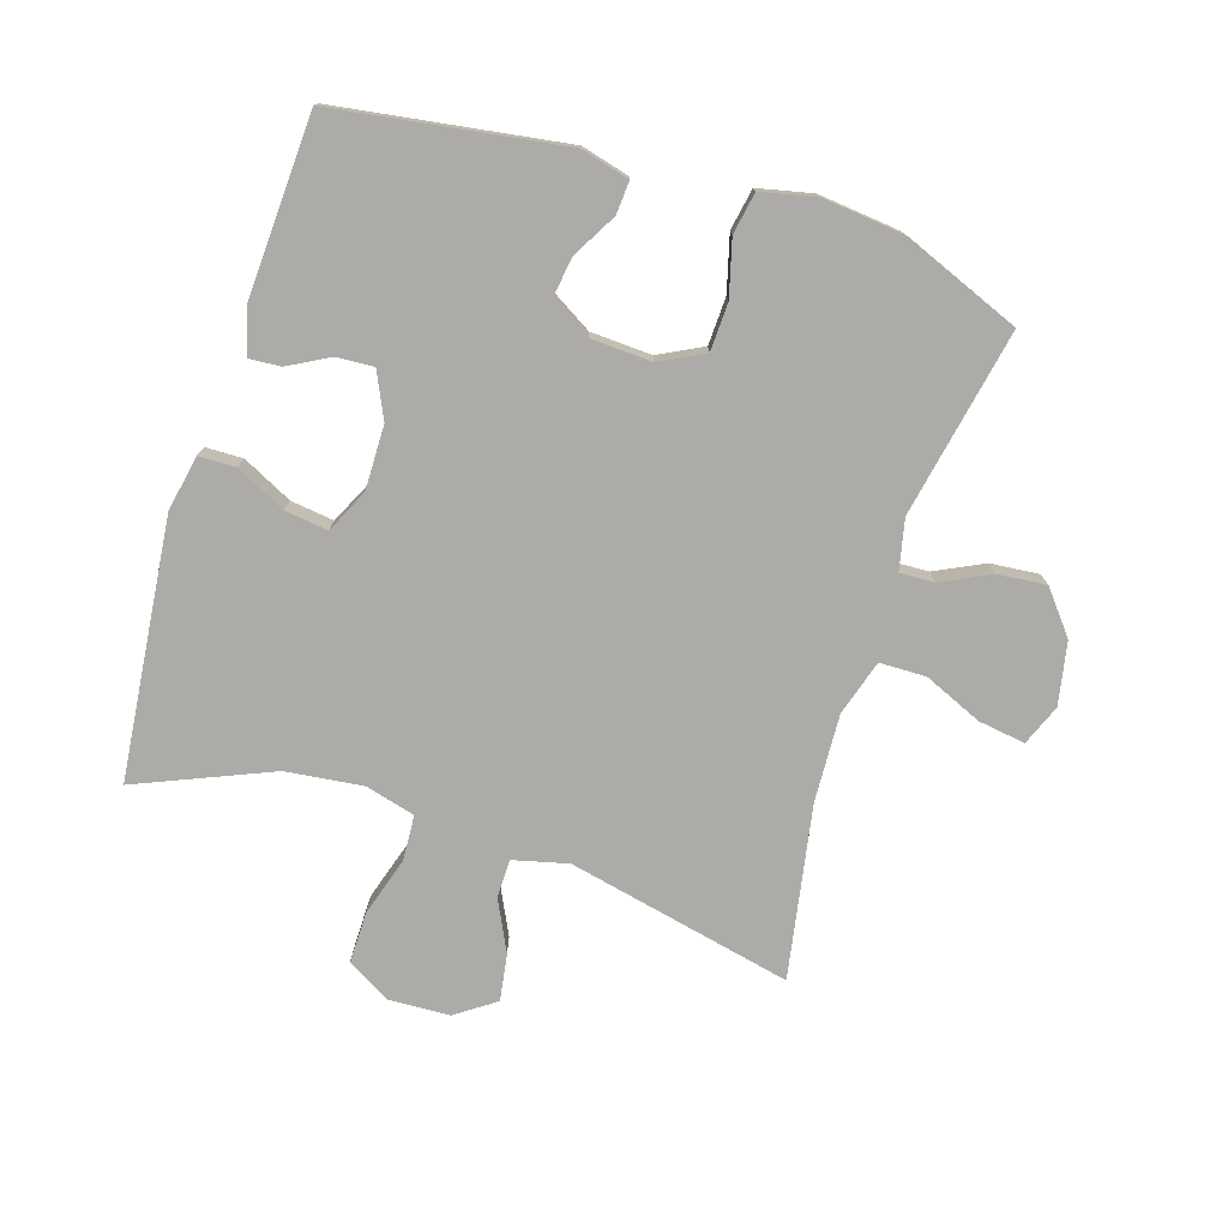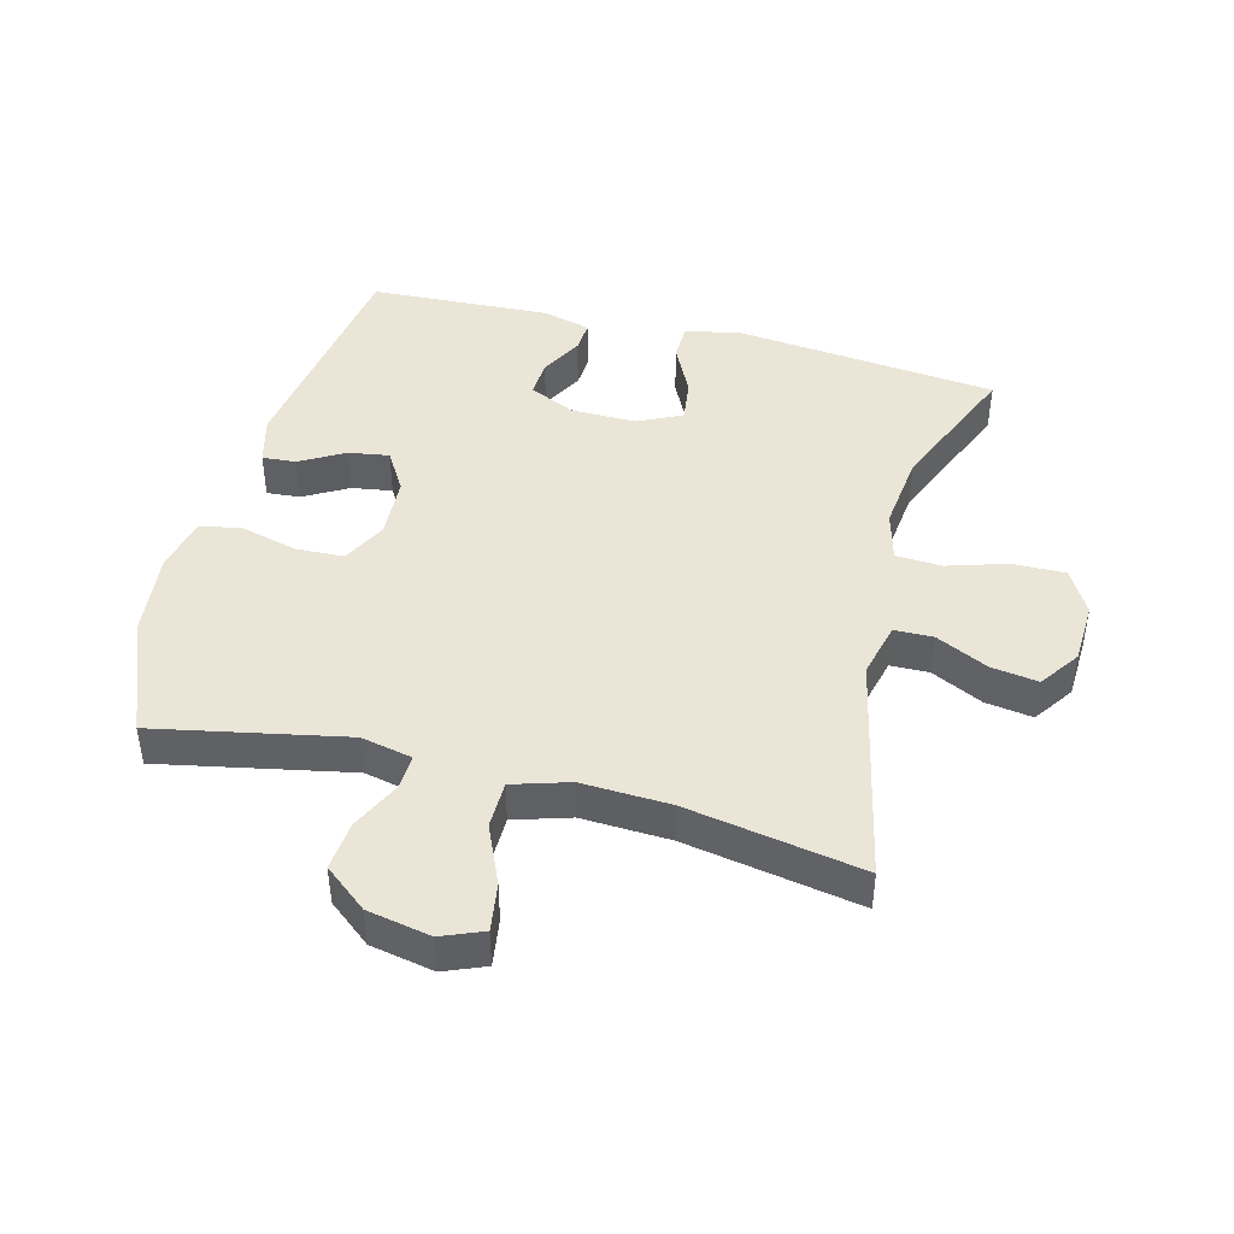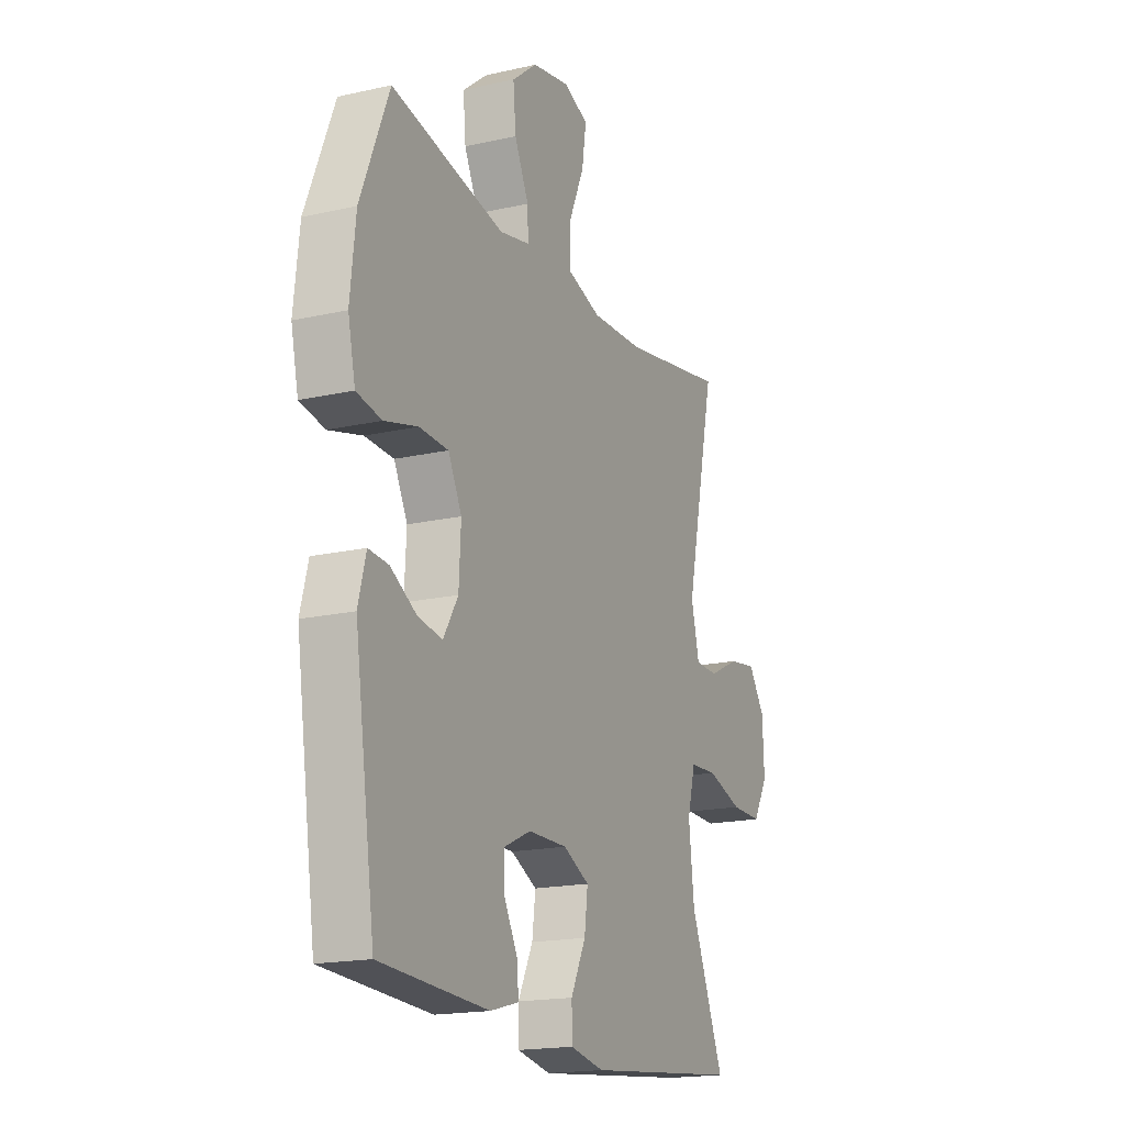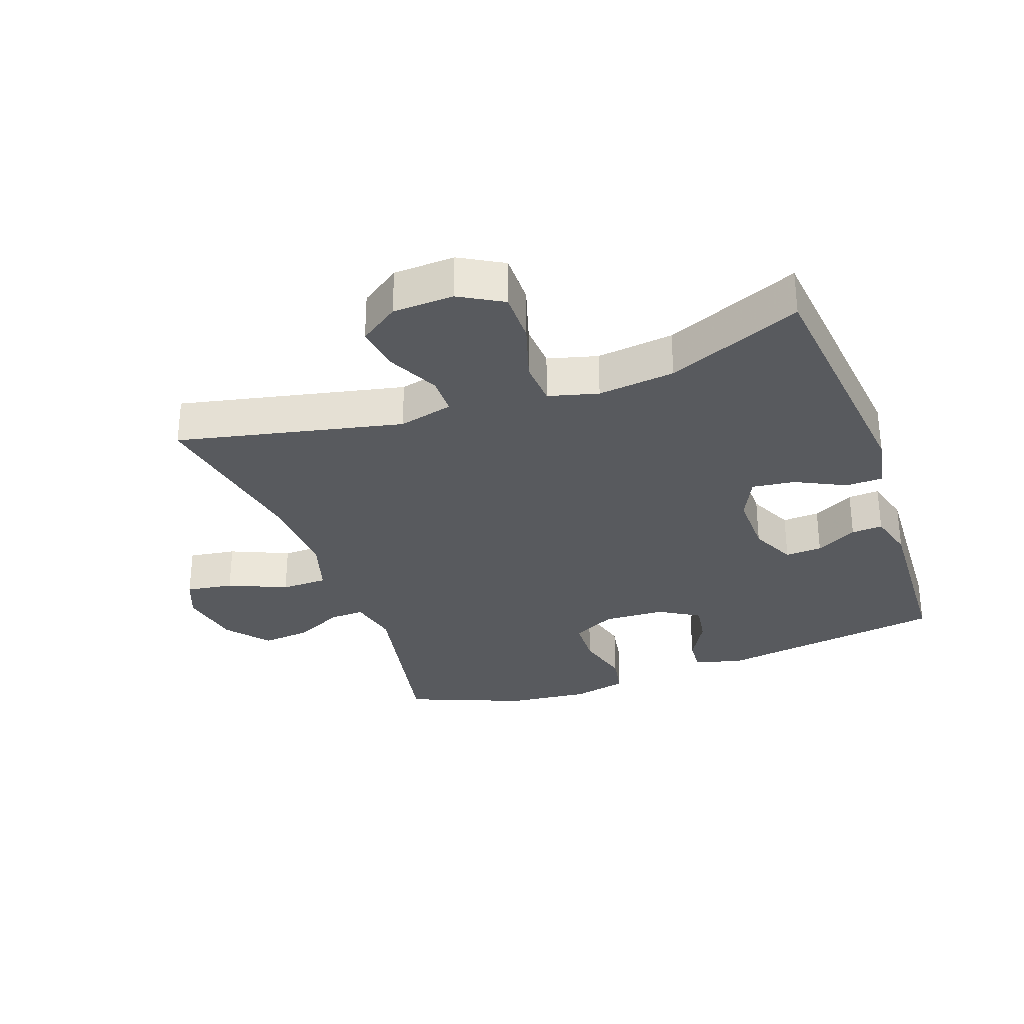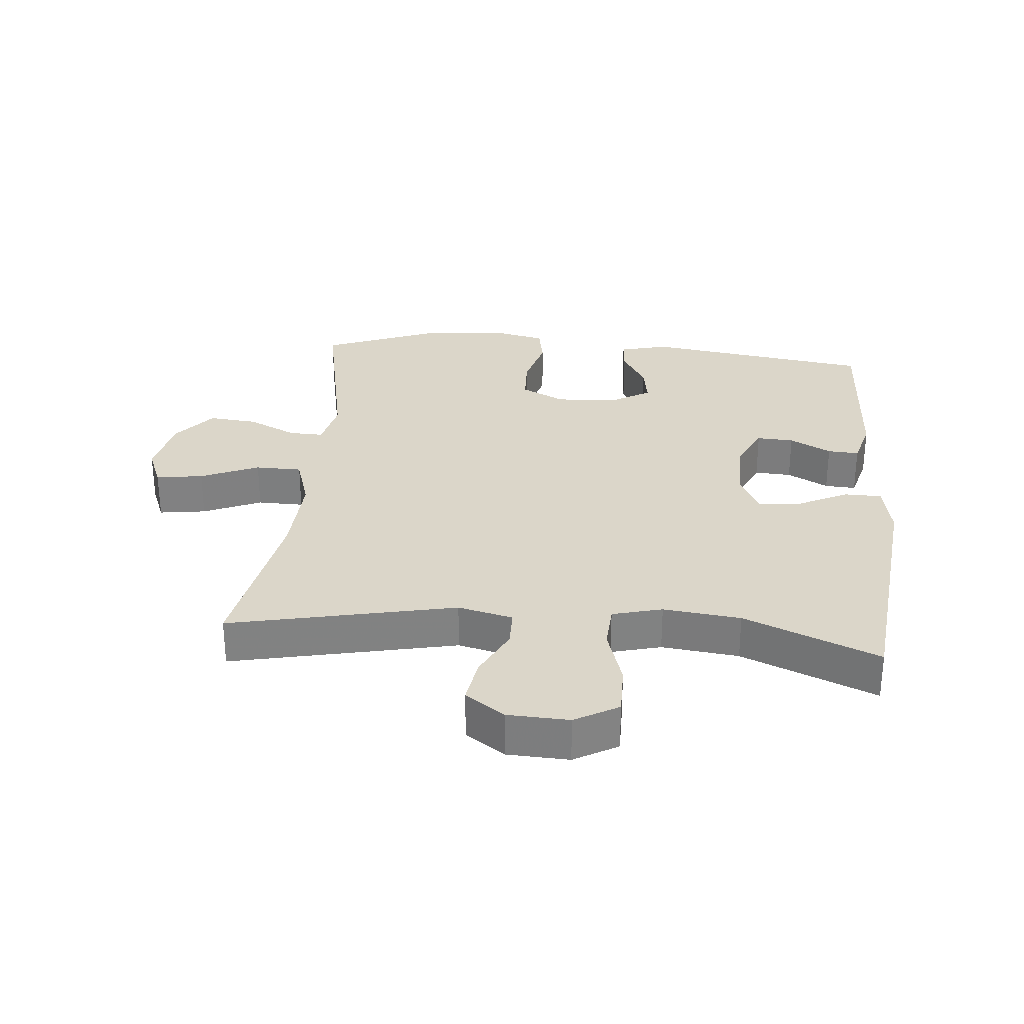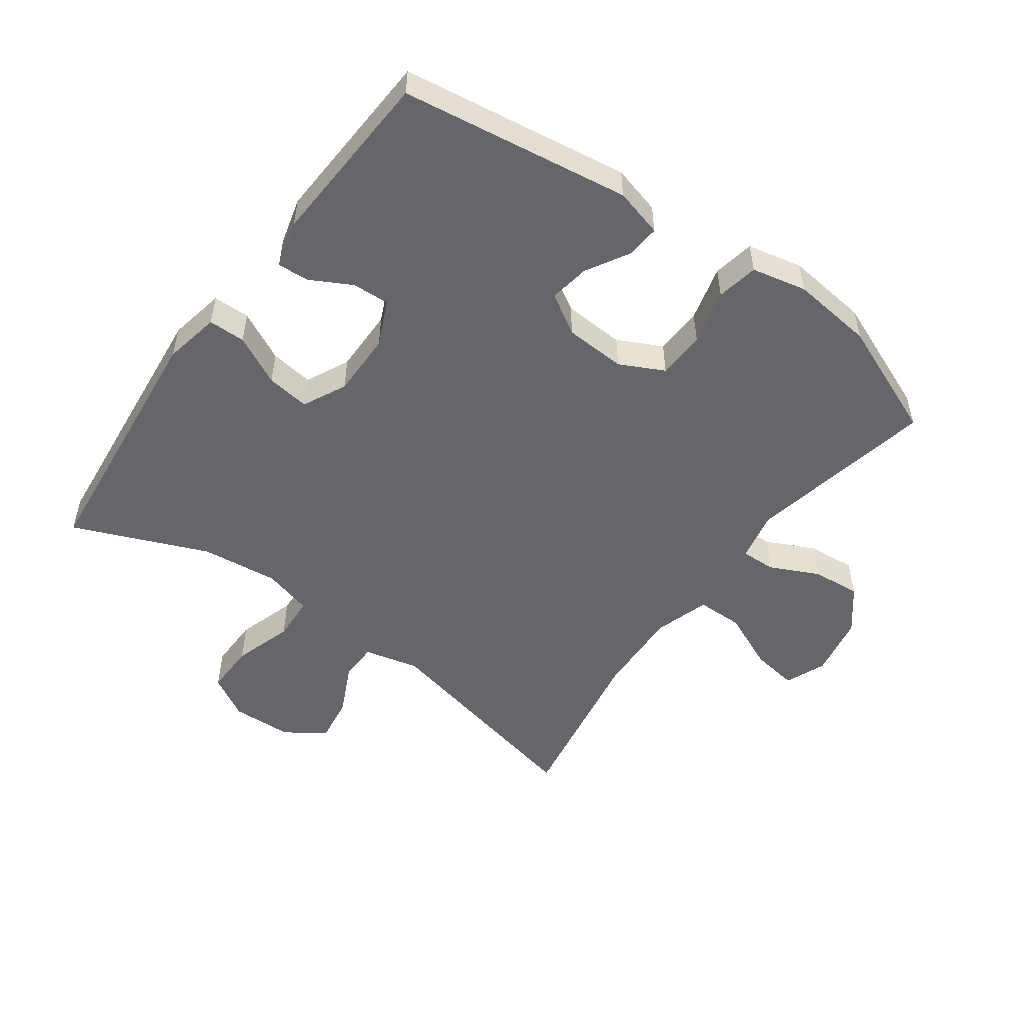
<metadata>
{"format":"obj","ext":"obj","renderer":"f3d","projection":"perspective","resolution":1024,"background":"white","views":[{"elev":-76.3,"azim":-107.4,"up":"+Y"},{"elev":44.1,"azim":14.6,"up":"+Y"},{"elev":-17.9,"azim":-66.0,"up":"+Z"},{"elev":-30.9,"azim":109.9,"up":"+Y"},{"elev":29.8,"azim":95.3,"up":"+Y"},{"elev":-51.7,"azim":-126.1,"up":"+Y"}]}
</metadata>
<code>
v -0.5 0.07 -0.5
v -0.553 0.07 -0.141
v -0.533 0.07 -0.065
v -0.481 0.07 -0.069
v -0.413 0.07 -0.108
v -0.35 0.07 -0.118
v -0.312 0.07 -0.055
v -0.307 0.07 0.041
v -0.342 0.07 0.11
v -0.417 0.07 0.113
v -0.504 0.07 0.09
v -0.569 0.07 0.102
v -0.588 0.07 0.188
v -0.574 0.07 0.317
v -0.5 0.07 0.5
v -0.206 0.07 0.441
v -0.127 0.07 0.458
v -0.129 0.07 0.512
v -0.166 0.07 0.589
v -0.173 0.07 0.665
v -0.107 0.07 0.718
v -0.009 0.07 0.737
v 0.055 0.07 0.711
v 0.044 0.07 0.637
v 0.004 0.07 0.546
v 0.005 0.07 0.473
v 0.092 0.07 0.446
v 0.229 0.07 0.452
v 0.5 0.07 0.5
v 0.422 0.07 0.147
v 0.443 0.07 0.061
v 0.503 0.07 0.06
v 0.583 0.07 0.099
v 0.656 0.07 0.11
v 0.699 0.07 0.048
v 0.703 0.07 -0.048
v 0.664 0.07 -0.116
v 0.583 0.07 -0.115
v 0.49 0.07 -0.086
v 0.419 0.07 -0.09
v 0.398 0.07 -0.168
v 0.412 0.07 -0.289
v 0.5 0.07 -0.5
v 0.095 0.07 -0.542
v 0.007 0.07 -0.525
v 0.006 0.07 -0.467
v 0.045 0.07 -0.389
v 0.054 0.07 -0.321
v -0.014 0.07 -0.288
v -0.115 0.07 -0.289
v -0.186 0.07 -0.322
v -0.183 0.07 -0.38
v -0.148 0.07 -0.445
v -0.145 0.07 -0.494
v -0.219 0.07 -0.514
v -0.5 0 -0.5
v -0.553 0 -0.141
v -0.533 0 -0.065
v -0.481 0 -0.069
v -0.413 0 -0.108
v -0.35 0 -0.118
v -0.312 0 -0.055
v -0.307 0 0.041
v -0.342 0 0.11
v -0.417 0 0.113
v -0.504 0 0.09
v -0.569 0 0.102
v -0.588 0 0.188
v -0.574 0 0.317
v -0.5 0 0.5
v -0.206 0 0.441
v -0.127 0 0.458
v -0.129 0 0.512
v -0.166 0 0.589
v -0.173 0 0.665
v -0.107 0 0.718
v -0.009 0 0.737
v 0.055 0 0.711
v 0.044 0 0.637
v 0.004 0 0.546
v 0.005 0 0.473
v 0.092 0 0.446
v 0.229 0 0.452
v 0.5 0 0.5
v 0.422 0 0.147
v 0.443 0 0.061
v 0.503 0 0.06
v 0.583 0 0.099
v 0.656 0 0.11
v 0.699 0 0.048
v 0.703 0 -0.048
v 0.664 0 -0.116
v 0.583 0 -0.115
v 0.49 0 -0.086
v 0.419 0 -0.09
v 0.398 0 -0.168
v 0.412 0 -0.289
v 0.5 0 -0.5
v 0.095 0 -0.542
v 0.007 0 -0.525
v 0.006 0 -0.467
v 0.045 0 -0.389
v 0.054 0 -0.321
v -0.014 0 -0.288
v -0.115 0 -0.289
v -0.186 0 -0.322
v -0.183 0 -0.38
v -0.148 0 -0.445
v -0.145 0 -0.494
v -0.219 0 -0.514
f 3 4 5
f 2 3 5
f 1 2 5
f 55 1 5
f 54 55 5
f 53 54 5
f 52 53 5
f 51 52 5 6
f 50 51 6 7
f 49 50 7 8
f 48 49 8 9
f 45 46 47
f 44 45 47
f 43 44 47
f 42 43 47
f 41 42 47 48
f 40 41 48 9
f 37 38 39
f 36 37 39
f 35 36 39
f 34 35 39
f 33 34 39
f 32 33 39
f 31 32 39 40
f 30 31 40 9
f 30 9 10
f 29 30 10
f 28 29 10
f 23 24 25
f 22 23 25
f 21 22 25
f 20 21 25
f 19 20 25
f 18 19 25
f 17 18 25 26
f 16 17 26 27
f 14 15 16
f 12 13 14
f 11 12 14
f 10 11 14
f 28 10 14
f 27 28 14
f 14 16 27
f 60 59 58
f 60 58 57
f 60 57 56
f 60 56 110
f 60 110 109
f 60 109 108
f 60 108 107
f 61 60 107 106
f 62 61 106 105
f 63 62 105 104
f 64 63 104 103
f 102 101 100
f 102 100 99
f 102 99 98
f 102 98 97
f 103 102 97 96
f 64 103 96 95
f 94 93 92
f 94 92 91
f 94 91 90
f 94 90 89
f 94 89 88
f 94 88 87
f 95 94 87 86
f 64 95 86 85
f 65 64 85
f 65 85 84
f 65 84 83
f 80 79 78
f 80 78 77
f 80 77 76
f 80 76 75
f 80 75 74
f 80 74 73
f 81 80 73 72
f 82 81 72 71
f 71 70 69
f 69 68 67
f 69 67 66
f 69 66 65
f 69 65 83
f 69 83 82
f 82 71 69
f 1 56 57 2
f 2 57 58 3
f 3 58 59 4
f 4 59 60 5
f 5 60 61 6
f 6 61 62 7
f 7 62 63 8
f 8 63 64 9
f 9 64 65 10
f 10 65 66 11
f 11 66 67 12
f 12 67 68 13
f 13 68 69 14
f 14 69 70 15
f 15 70 71 16
f 16 71 72 17
f 17 72 73 18
f 18 73 74 19
f 19 74 75 20
f 20 75 76 21
f 21 76 77 22
f 22 77 78 23
f 23 78 79 24
f 24 79 80 25
f 25 80 81 26
f 26 81 82 27
f 27 82 83 28
f 28 83 84 29
f 29 84 85 30
f 30 85 86 31
f 31 86 87 32
f 32 87 88 33
f 33 88 89 34
f 34 89 90 35
f 35 90 91 36
f 36 91 92 37
f 37 92 93 38
f 38 93 94 39
f 39 94 95 40
f 40 95 96 41
f 41 96 97 42
f 42 97 98 43
f 43 98 99 44
f 44 99 100 45
f 45 100 101 46
f 46 101 102 47
f 47 102 103 48
f 48 103 104 49
f 49 104 105 50
f 50 105 106 51
f 51 106 107 52
f 52 107 108 53
f 53 108 109 54
f 54 109 110 55
f 55 110 56 1

</code>
